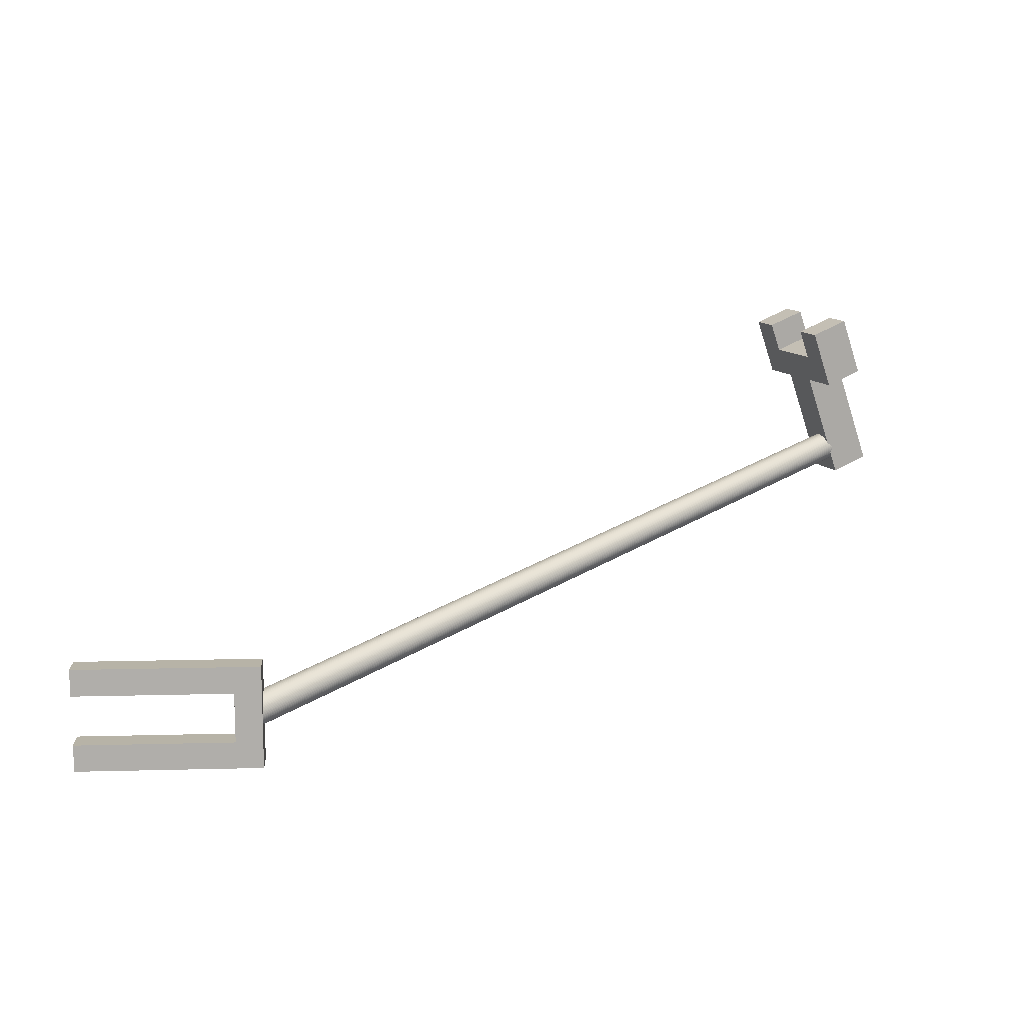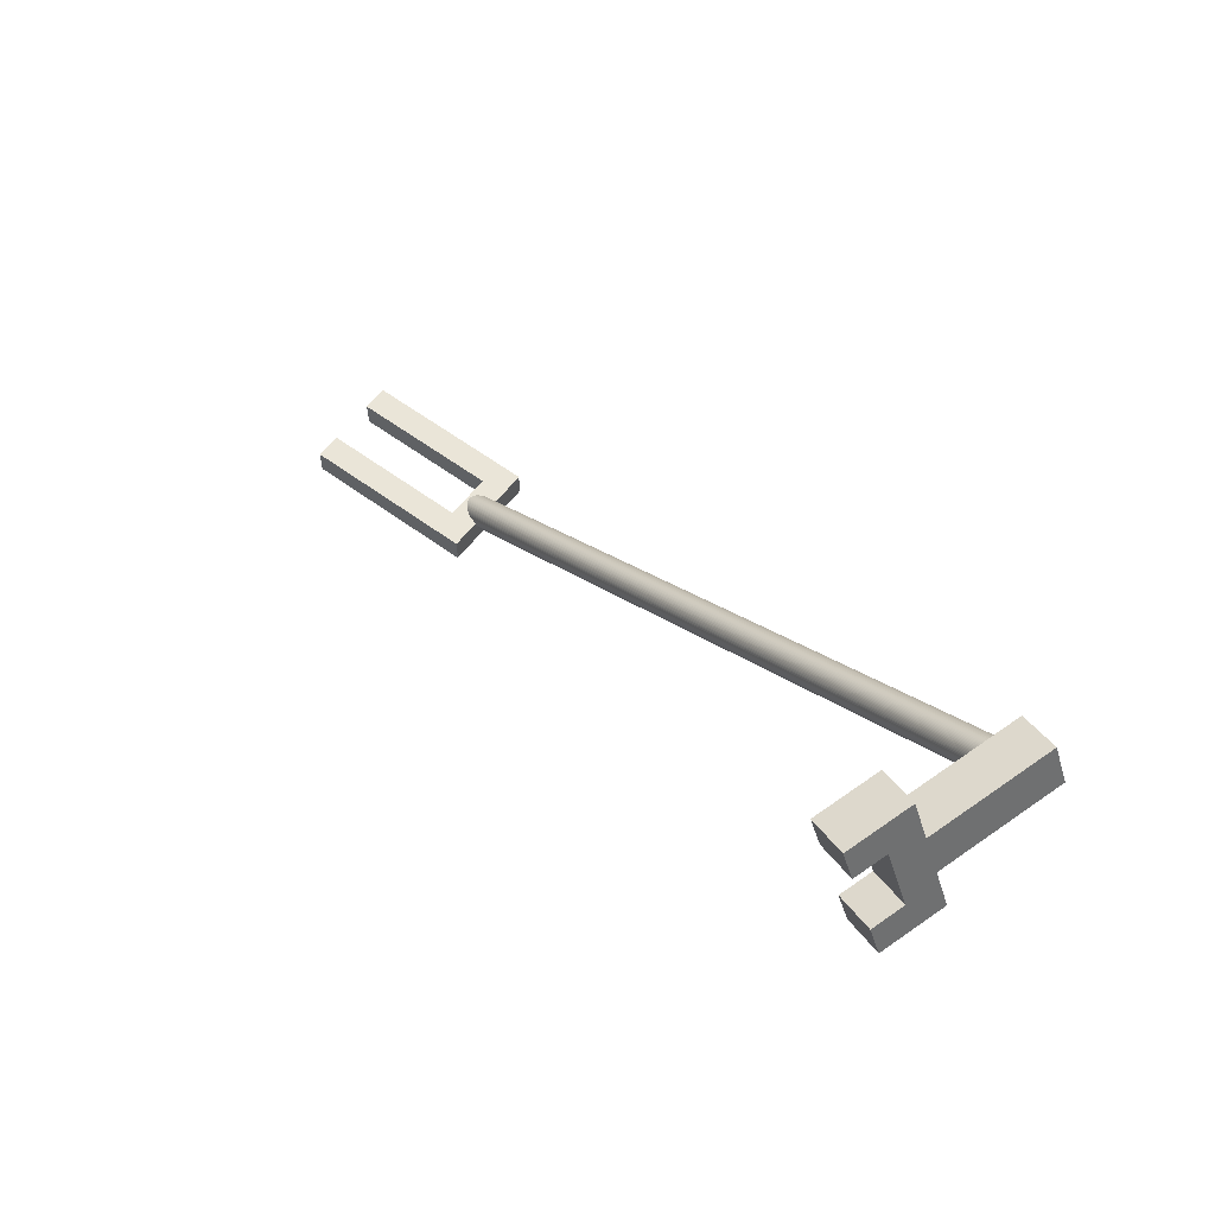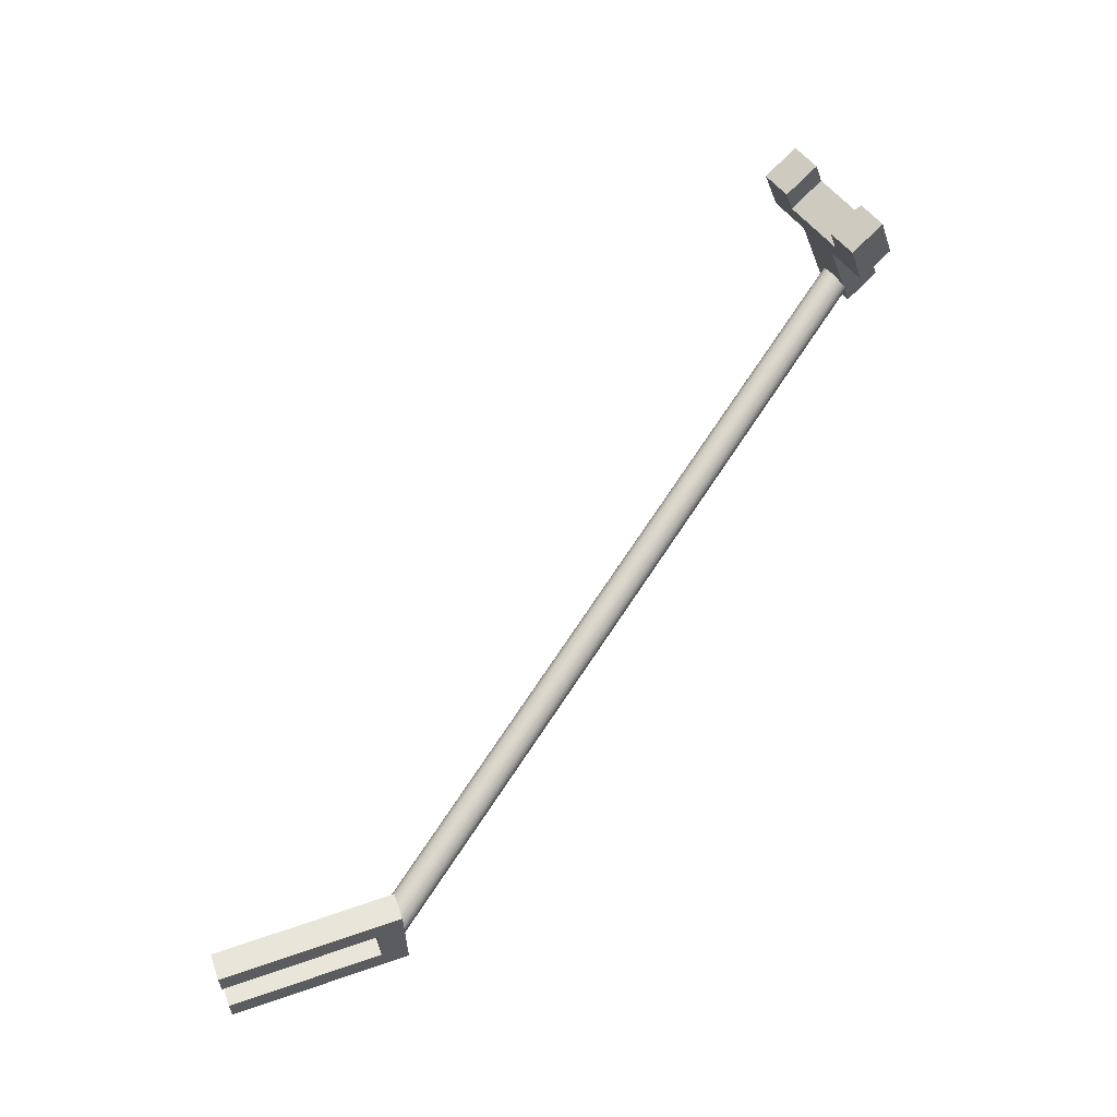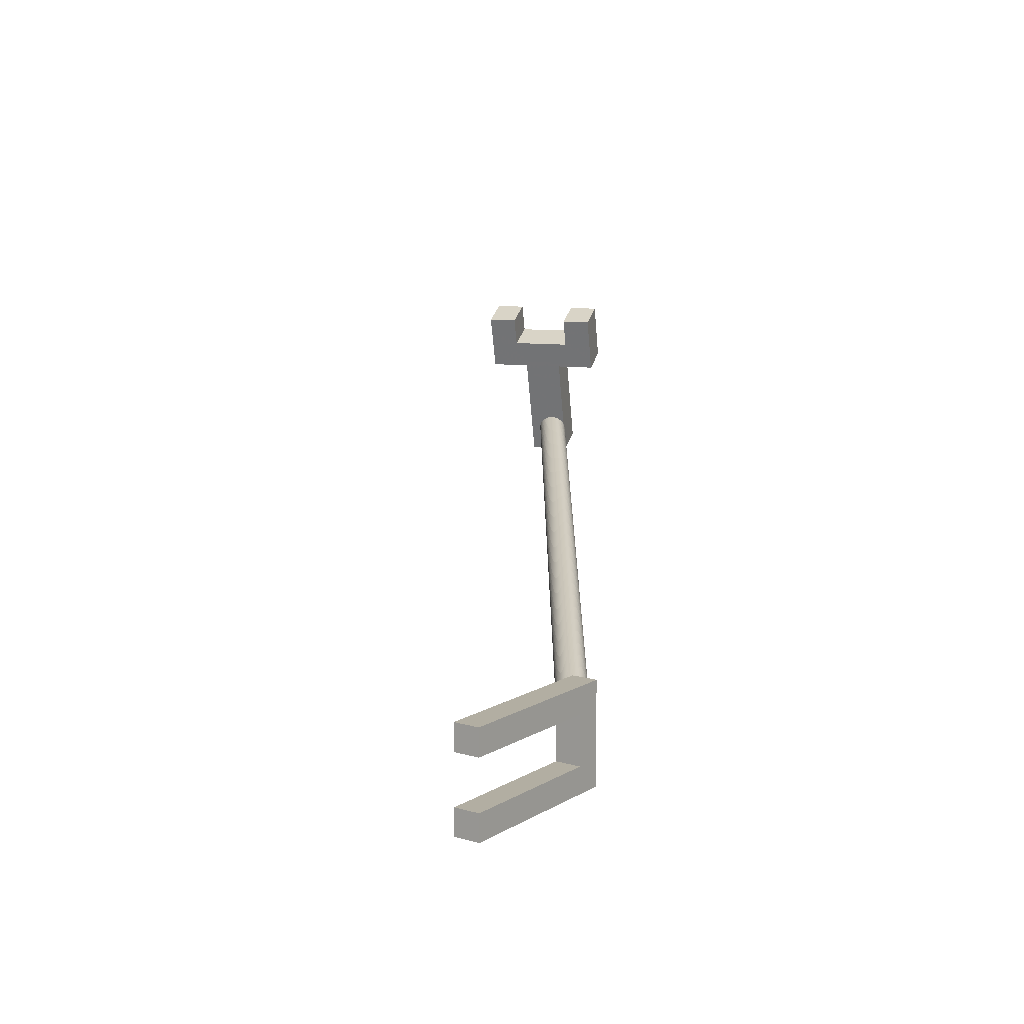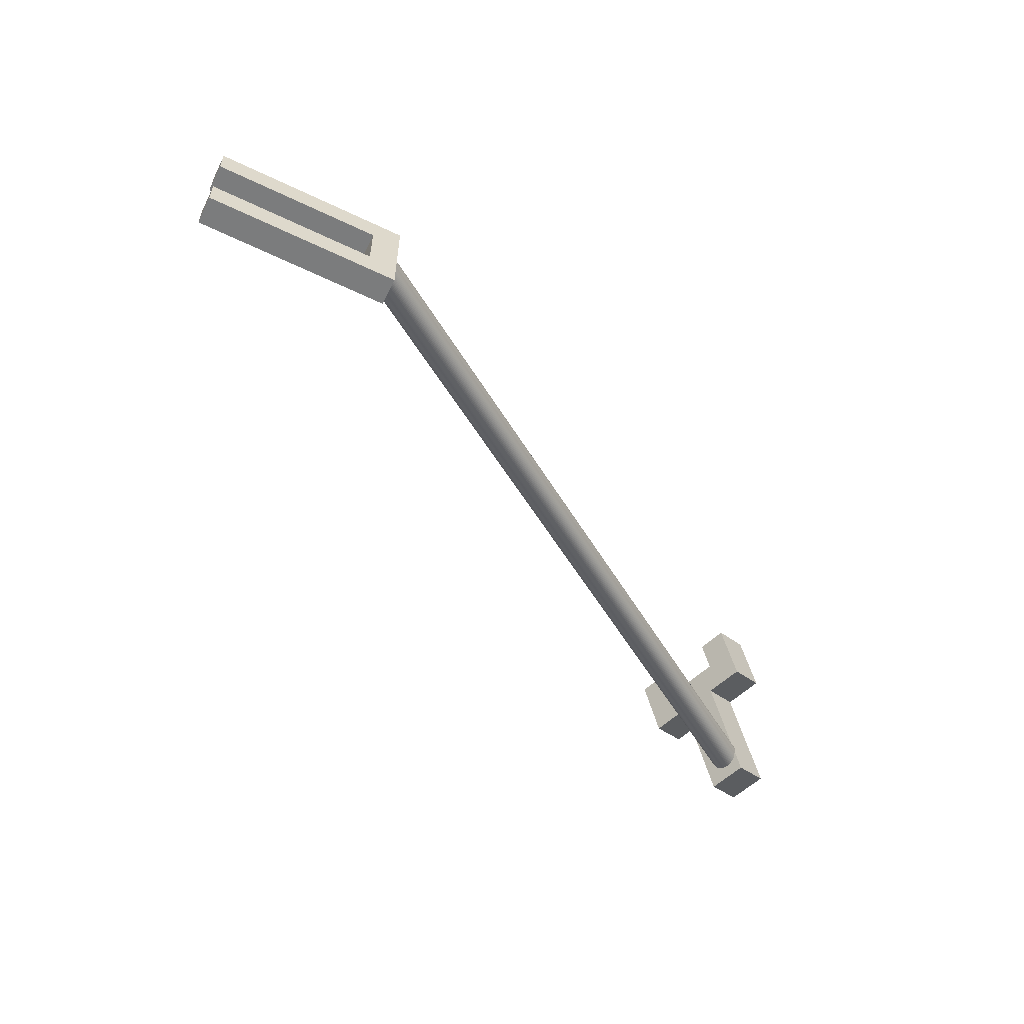
<metadata>
{"format":"obj","ext":"obj","renderer":"f3d","projection":"perspective","resolution":1024,"background":"white","views":[{"elev":12.6,"azim":-3.4,"up":"+Z"},{"elev":59.3,"azim":37.1,"up":"+Y"},{"elev":59.7,"azim":-19.6,"up":"+Z"},{"elev":10.7,"azim":-54.6,"up":"+Z"},{"elev":-58.7,"azim":-26.3,"up":"+Z"}]}
</metadata>
<code>
v 22.87 116 -19.75
v 20.95 121.2 -19.72
v 19.73 108.8 -4.929
v 17.81 114 -4.9
v 15.98 119.1 -4.872
v 15.89 119.3 -4.871
v 13.98 124.6 -4.842
v 17.59 114 -4.242
v 15.67 119.2 -4.213
v 16.99 112.2 -1.017
v 16.24 114.2 -1.006
v 15.57 116.1 -0.996
v 14.07 120.2 -0.9733
v 13.37 119.9 1.084
v 15.64 111.7 2.943
v 12.72 119.7 2.987
v 17.04 107.8 2.964
v 15.62 111.6 2.985
v 12.71 119.7 3.029
v 11.29 123.5 3.051
v 17.61 114 -4.979
v 15.69 119.2 -4.95
v 14.43 111.2 2.523
v 16.2 113.5 -5.525
v 12.67 118.1 -6.121
v 9.059 118.3 1.616
v 18.02 114.2 -21.62
v 16.11 119.5 -21.59
v 14.89 107 -6.804
v 12.97 112.3 -6.775
v 11.13 117.3 -6.748
v 11.05 117.6 -6.746
v 9.137 122.8 -6.717
v 12.75 112.2 -6.118
v 10.83 117.5 -6.089
v 12.15 110.4 -2.893
v 10.73 114.3 -2.872
v 9.974 116.4 -2.86
v 9.229 118.4 -2.849
v 11.68 110.2 -1.535
v 8.767 118.2 -1.491
v 8.529 118.2 -0.7911
v 12.2 106 1.088
v 10.78 109.9 1.11
v 7.866 117.9 1.154
v 6.449 121.8 1.175
v -71 53 -40
v -69.8 51.75 -41.18
v -69.77 51.66 -41.04
v -69.75 51.58 -40.9
v -69.73 51.5 -40.75
v -69.73 51.44 -40.6
v -69.73 51.39 -40.45
v -69.74 51.35 -40.29
v -69.75 51.31 -40.13
v -69.78 51.29 -39.96
v -69.81 51.28 -39.8
v -69.85 51.28 -39.64
v -69.9 51.29 -39.49
v -69.95 51.31 -39.33
v -70.01 51.34 -39.18
v -70.08 51.38 -39.03
v -70.15 51.43 -38.9
v -70.23 51.49 -38.76
v -70.31 51.56 -38.64
v -70.39 51.64 -38.52
v -70.48 51.73 -38.41
v -70.58 51.82 -38.32
v -70.67 51.92 -38.23
v -70.77 52.03 -38.15
v -70.87 52.15 -38.09
v -70.97 52.27 -38.03
v -71.07 52.39 -37.99
v -71.17 52.52 -37.96
v -71.27 52.65 -37.95
v -71.36 52.78 -37.94
v -71.46 52.92 -37.95
v -71.55 53.05 -37.97
v -71.64 53.19 -38.01
v -71.72 53.32 -38.05
v -71.8 53.45 -38.11
v -71.88 53.58 -38.18
v -71.95 53.71 -38.26
v -72.01 53.83 -38.36
v -72.07 53.94 -38.46
v -72.12 54.05 -38.57
v -72.16 54.16 -38.69
v -72.2 54.25 -38.82
v -72.23 54.34 -38.96
v -72.25 54.42 -39.1
v -72.27 54.5 -39.25
v -72.27 54.56 -39.4
v -72.27 54.61 -39.55
v -72.26 54.65 -39.71
v -72.25 54.69 -39.87
v -72.22 54.71 -40.04
v -72.19 54.72 -40.2
v -72.15 54.72 -40.36
v -72.1 54.71 -40.51
v -72.05 54.69 -40.67
v -71.99 54.66 -40.82
v -71.92 54.62 -40.97
v -71.85 54.57 -41.1
v -71.77 54.51 -41.24
v -71.69 54.44 -41.36
v -71.61 54.36 -41.48
v -71.52 54.27 -41.59
v -71.42 54.18 -41.68
v -71.33 54.08 -41.77
v -71.23 53.97 -41.85
v -71.13 53.85 -41.91
v -71.03 53.73 -41.97
v -70.93 53.61 -42.01
v -70.83 53.48 -42.04
v -70.73 53.35 -42.05
v -70.64 53.22 -42.06
v -70.54 53.08 -42.05
v -70.45 52.95 -42.03
v -70.36 52.81 -41.99
v -70.28 52.68 -41.95
v -70.2 52.55 -41.89
v -70.12 52.42 -41.82
v -70.05 52.29 -41.74
v -69.99 52.17 -41.64
v -69.93 52.06 -41.54
v -69.88 51.95 -41.43
v -69.84 51.84 -41.31
v 19.57 116 -18.56
v 19.6 116 -18.42
v 19.62 115.9 -18.28
v 19.63 115.8 -18.13
v 19.64 115.7 -17.98
v 19.64 115.7 -17.83
v 19.63 115.6 -17.67
v 19.61 115.6 -17.51
v 19.59 115.6 -17.34
v 19.56 115.6 -17.18
v 19.52 115.6 -17.02
v 19.47 115.6 -16.87
v 19.42 115.6 -16.71
v 19.36 115.6 -16.56
v 19.29 115.7 -16.41
v 19.22 115.7 -16.28
v 19.14 115.8 -16.14
v 19.06 115.9 -16.02
v 18.97 115.9 -15.9
v 18.88 116 -15.79
v 18.79 116.1 -15.7
v 18.69 116.2 -15.61
v 18.6 116.3 -15.53
v 18.5 116.4 -15.47
v 18.4 116.6 -15.41
v 18.3 116.7 -15.37
v 18.2 116.8 -15.34
v 18.1 116.9 -15.33
v 18 117.1 -15.32
v 17.91 117.2 -15.33
v 17.82 117.3 -15.35
v 17.73 117.5 -15.39
v 17.64 117.6 -15.44
v 17.56 117.7 -15.49
v 17.49 117.9 -15.56
v 17.42 118 -15.64
v 17.36 118.1 -15.74
v 17.3 118.2 -15.84
v 17.25 118.3 -15.95
v 17.2 118.5 -16.07
v 17.17 118.5 -16.2
v 17.14 118.6 -16.34
v 17.11 118.7 -16.48
v 17.1 118.8 -16.63
v 17.09 118.9 -16.78
v 17.1 118.9 -16.93
v 17.1 118.9 -17.09
v 17.12 119 -17.25
v 17.15 119 -17.42
v 17.18 119 -17.58
v 17.22 119 -17.74
v 17.27 119 -17.89
v 17.32 119 -18.05
v 17.38 119 -18.2
v 17.45 118.9 -18.35
v 17.52 118.9 -18.48
v 17.59 118.8 -18.62
v 17.68 118.7 -18.74
v 17.76 118.7 -18.86
v 17.85 118.6 -18.97
v 17.94 118.5 -19.06
v 18.04 118.4 -19.15
v 18.14 118.3 -19.23
v 18.24 118.1 -19.29
v 18.34 118 -19.35
v 18.44 117.9 -19.39
v 18.54 117.8 -19.42
v 18.63 117.6 -19.43
v 18.73 117.5 -19.44
v 18.83 117.4 -19.43
v 18.92 117.2 -19.41
v 19.01 117.1 -19.37
v 19.09 117 -19.33
v 19.17 116.8 -19.27
v 19.25 116.7 -19.2
v 19.32 116.6 -19.12
v 19.38 116.5 -19.02
v 19.44 116.3 -18.92
v 19.49 116.2 -18.81
v 19.53 116.1 -18.69
v 18.37 117.3 -17.38
v -72.5 51.25 -35
v -69 51.25 -35
v -69 54.75 -35
v -72.5 54.75 -35
v -72.5 51.25 -45
v -69 51.25 -45
v -69 54.75 -45
v -72.5 54.75 -45
v -93 51.25 -33.25
v -69 51.25 -33.25
v -69 54.75 -33.25
v -93 54.75 -33.25
v -93 51.25 -36.75
v -69 51.25 -36.75
v -69 54.75 -36.75
v -93 54.75 -36.75
v -93 51.25 -43.25
v -69 51.25 -43.25
v -69 54.75 -43.25
v -93 54.75 -43.25
v -93 51.25 -46.75
v -69 51.25 -46.75
v -69 54.75 -46.75
v -93 54.75 -46.75
f 2 5 1
f 28 2 1
f 5 4 1
f 21 1 4
f 27 1 21
f 1 27 28
f 2 6 5
f 2 22 6
f 28 22 2
f 8 3 4
f 21 4 3
f 12 3 8
f 3 11 10
f 3 10 17
f 3 12 11
f 29 3 17
f 24 21 3
f 3 29 24
f 5 8 4
f 6 9 5
f 5 9 8
f 9 6 7
f 22 7 6
f 7 13 9
f 7 20 13
f 33 20 7
f 22 25 7
f 33 7 25
f 12 8 9
f 9 13 12
f 36 10 11
f 10 15 17
f 15 10 40
f 10 36 40
f 11 12 38
f 37 36 11
f 38 37 11
f 12 13 38
f 13 20 14
f 14 41 13
f 38 13 39
f 13 41 39
f 14 20 16
f 14 16 41
f 17 15 18
f 18 15 23
f 23 15 40
f 16 20 19
f 19 26 16
f 16 26 41
f 17 18 23
f 17 23 43
f 29 17 43
f 26 19 20
f 26 20 46
f 33 46 20
f 27 21 24
f 28 25 22
f 40 44 23
f 23 44 43
f 27 24 30
f 30 24 29
f 28 32 25
f 25 32 33
f 26 42 41
f 26 45 42
f 26 46 45
f 31 28 27
f 27 30 31
f 31 32 28
f 34 30 29
f 34 29 37
f 29 36 37
f 29 43 36
f 30 34 31
f 31 35 32
f 31 34 35
f 35 33 32
f 33 35 39
f 33 39 46
f 34 37 35
f 38 35 37
f 38 39 35
f 36 43 40
f 46 39 41
f 40 43 44
f 42 46 41
f 42 45 46
f 47 48 49
f 47 49 50
f 47 50 51
f 47 51 52
f 47 52 53
f 47 53 54
f 47 54 55
f 47 55 56
f 47 56 57
f 47 57 58
f 47 58 59
f 47 59 60
f 47 60 61
f 47 61 62
f 47 62 63
f 47 63 64
f 47 64 65
f 47 65 66
f 47 66 67
f 47 67 68
f 47 68 69
f 47 69 70
f 47 70 71
f 47 71 72
f 47 72 73
f 47 73 74
f 47 74 75
f 47 75 76
f 47 76 77
f 47 77 78
f 47 78 79
f 47 79 80
f 47 80 81
f 47 81 82
f 47 82 83
f 47 83 84
f 47 84 85
f 47 85 86
f 47 86 87
f 47 87 88
f 47 88 89
f 47 89 90
f 47 90 91
f 47 91 92
f 47 92 93
f 47 93 94
f 47 94 95
f 47 95 96
f 47 96 97
f 47 97 98
f 47 98 99
f 47 99 100
f 47 100 101
f 47 101 102
f 47 102 103
f 47 103 104
f 47 104 105
f 47 105 106
f 47 106 107
f 47 107 108
f 47 108 109
f 47 109 110
f 47 110 111
f 47 111 112
f 47 112 113
f 47 113 114
f 47 114 115
f 47 115 116
f 47 116 117
f 47 117 118
f 47 118 119
f 47 119 120
f 47 120 121
f 47 121 122
f 47 122 123
f 47 123 124
f 47 124 125
f 47 125 126
f 47 126 127
f 47 127 48
f 48 128 129
f 48 129 49
f 49 129 130
f 49 130 50
f 50 130 131
f 50 131 51
f 51 131 132
f 51 132 52
f 52 132 133
f 52 133 53
f 53 133 134
f 53 134 54
f 54 134 135
f 54 135 55
f 55 135 136
f 55 136 56
f 56 136 137
f 56 137 57
f 57 137 138
f 57 138 58
f 58 138 139
f 58 139 59
f 59 139 140
f 59 140 60
f 60 140 141
f 60 141 61
f 61 141 142
f 61 142 62
f 62 142 143
f 62 143 63
f 63 143 144
f 63 144 64
f 64 144 145
f 64 145 65
f 65 145 146
f 65 146 66
f 66 146 147
f 66 147 67
f 67 147 148
f 67 148 68
f 68 148 149
f 68 149 69
f 69 149 150
f 69 150 70
f 70 150 151
f 70 151 71
f 71 151 152
f 71 152 72
f 72 152 153
f 72 153 73
f 73 153 154
f 73 154 74
f 74 154 155
f 74 155 75
f 75 155 156
f 75 156 76
f 76 156 157
f 76 157 77
f 77 157 158
f 77 158 78
f 78 158 159
f 78 159 79
f 79 159 160
f 79 160 80
f 80 160 161
f 80 161 81
f 81 161 162
f 81 162 82
f 82 162 163
f 82 163 83
f 83 163 164
f 83 164 84
f 84 164 165
f 84 165 85
f 85 165 166
f 85 166 86
f 86 166 167
f 86 167 87
f 87 167 168
f 87 168 88
f 88 168 169
f 88 169 89
f 89 169 170
f 89 170 90
f 90 170 171
f 90 171 91
f 91 171 172
f 91 172 92
f 92 172 173
f 92 173 93
f 93 173 174
f 93 174 94
f 94 174 175
f 94 175 95
f 95 175 176
f 95 176 96
f 96 176 177
f 96 177 97
f 97 177 178
f 97 178 98
f 98 178 179
f 98 179 99
f 99 179 180
f 99 180 100
f 100 180 181
f 100 181 101
f 101 181 182
f 101 182 102
f 102 182 183
f 102 183 103
f 103 183 184
f 103 184 104
f 104 184 185
f 104 185 105
f 105 185 186
f 105 186 106
f 106 186 187
f 106 187 107
f 107 187 188
f 107 188 108
f 108 188 189
f 108 189 109
f 109 189 190
f 109 190 110
f 110 190 191
f 110 191 111
f 111 191 192
f 111 192 112
f 112 192 193
f 112 193 113
f 113 193 194
f 113 194 114
f 114 194 195
f 114 195 115
f 115 195 196
f 115 196 116
f 116 196 197
f 116 197 117
f 117 197 198
f 117 198 118
f 118 198 199
f 118 199 119
f 119 199 200
f 119 200 120
f 120 200 201
f 120 201 121
f 121 201 202
f 121 202 122
f 122 202 203
f 122 203 123
f 123 203 204
f 123 204 124
f 124 204 205
f 124 205 125
f 125 205 206
f 125 206 126
f 126 206 207
f 126 207 127
f 127 207 128
f 127 128 48
f 208 129 128
f 208 130 129
f 208 131 130
f 208 132 131
f 208 133 132
f 208 134 133
f 208 135 134
f 208 136 135
f 208 137 136
f 208 138 137
f 208 139 138
f 208 140 139
f 208 141 140
f 208 142 141
f 208 143 142
f 208 144 143
f 208 145 144
f 208 146 145
f 208 147 146
f 208 148 147
f 208 149 148
f 208 150 149
f 208 151 150
f 208 152 151
f 208 153 152
f 208 154 153
f 208 155 154
f 208 156 155
f 208 157 156
f 208 158 157
f 208 159 158
f 208 160 159
f 208 161 160
f 208 162 161
f 208 163 162
f 208 164 163
f 208 165 164
f 208 166 165
f 208 167 166
f 208 168 167
f 208 169 168
f 208 170 169
f 208 171 170
f 208 172 171
f 208 173 172
f 208 174 173
f 208 175 174
f 208 176 175
f 208 177 176
f 208 178 177
f 208 179 178
f 208 180 179
f 208 181 180
f 208 182 181
f 208 183 182
f 208 184 183
f 208 185 184
f 208 186 185
f 208 187 186
f 208 188 187
f 208 189 188
f 208 190 189
f 208 191 190
f 208 192 191
f 208 193 192
f 208 194 193
f 208 195 194
f 208 196 195
f 208 197 196
f 208 198 197
f 208 199 198
f 208 200 199
f 208 201 200
f 208 202 201
f 208 203 202
f 208 204 203
f 208 205 204
f 208 206 205
f 208 207 206
f 208 128 207
f 214 213 216
f 214 216 215
f 216 211 215
f 216 212 211
f 210 209 213
f 210 212 209
f 214 215 211
f 214 211 210
f 213 214 210
f 210 211 212
f 209 212 213
f 213 212 216
f 222 221 224
f 222 224 223
f 224 219 223
f 224 220 219
f 218 217 221
f 218 220 217
f 222 223 219
f 222 219 218
f 221 222 218
f 218 219 220
f 217 220 221
f 221 220 224
f 230 229 232
f 230 232 231
f 232 227 231
f 232 228 227
f 226 225 229
f 226 228 225
f 230 231 227
f 230 227 226
f 229 230 226
f 226 227 228
f 225 228 229
f 229 228 232

</code>
